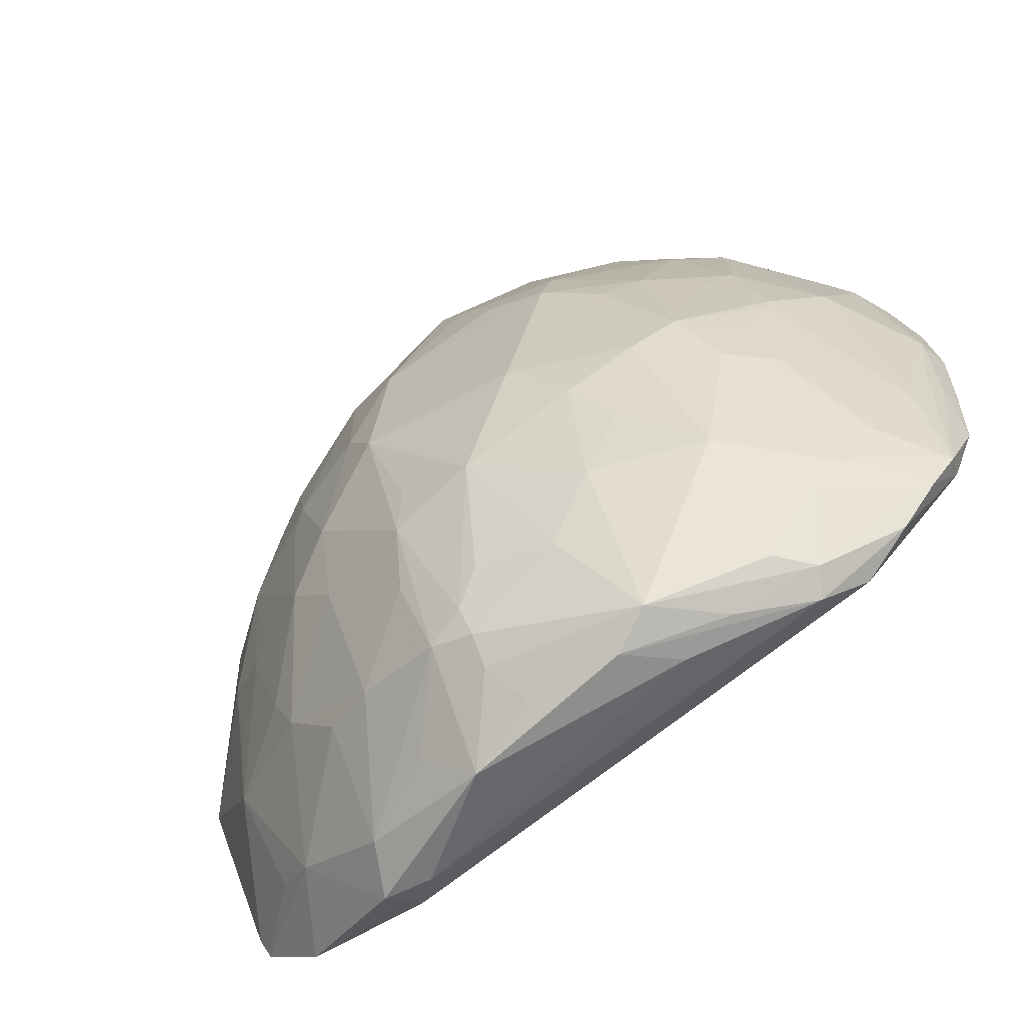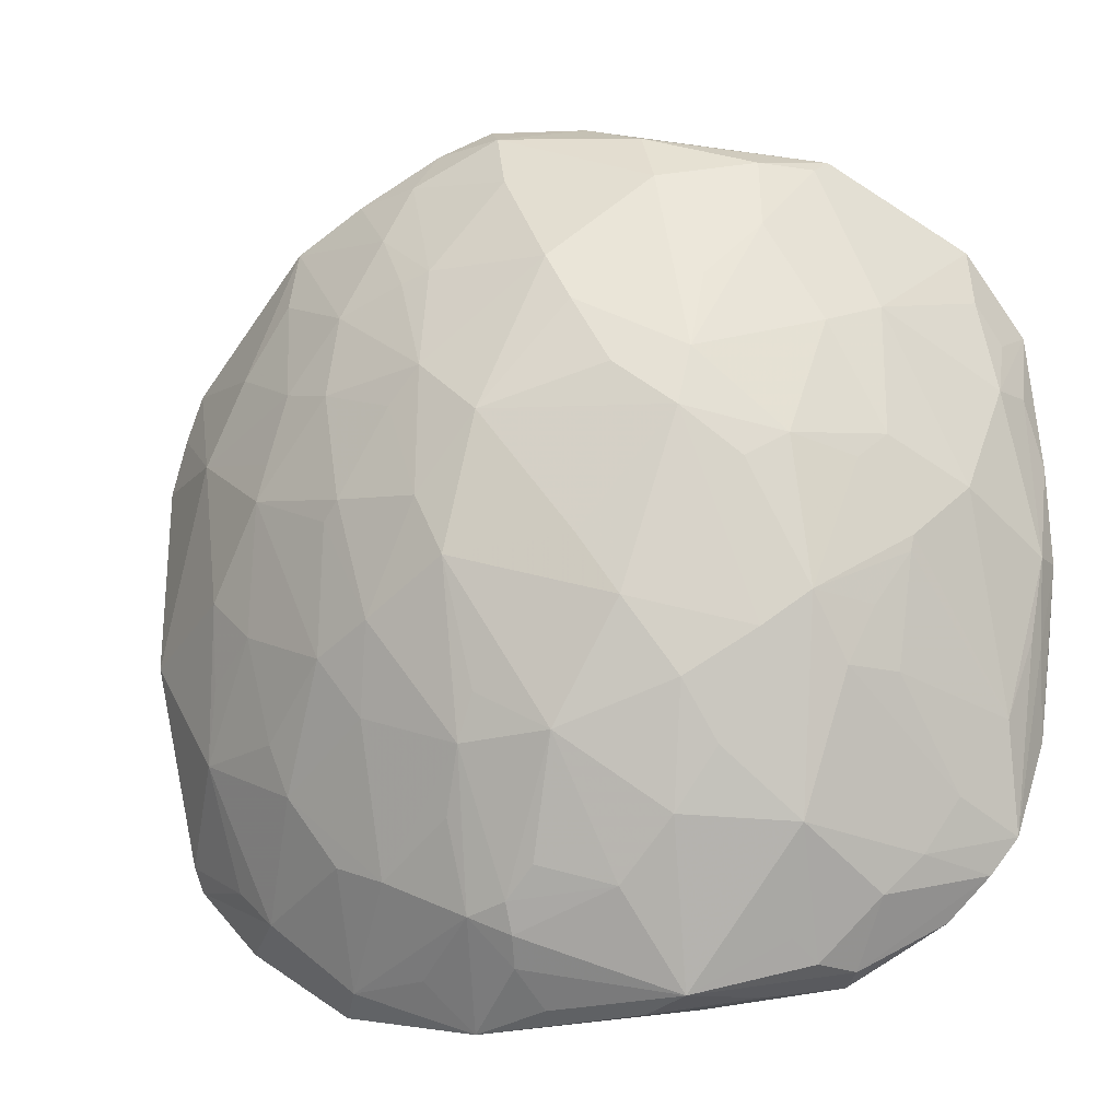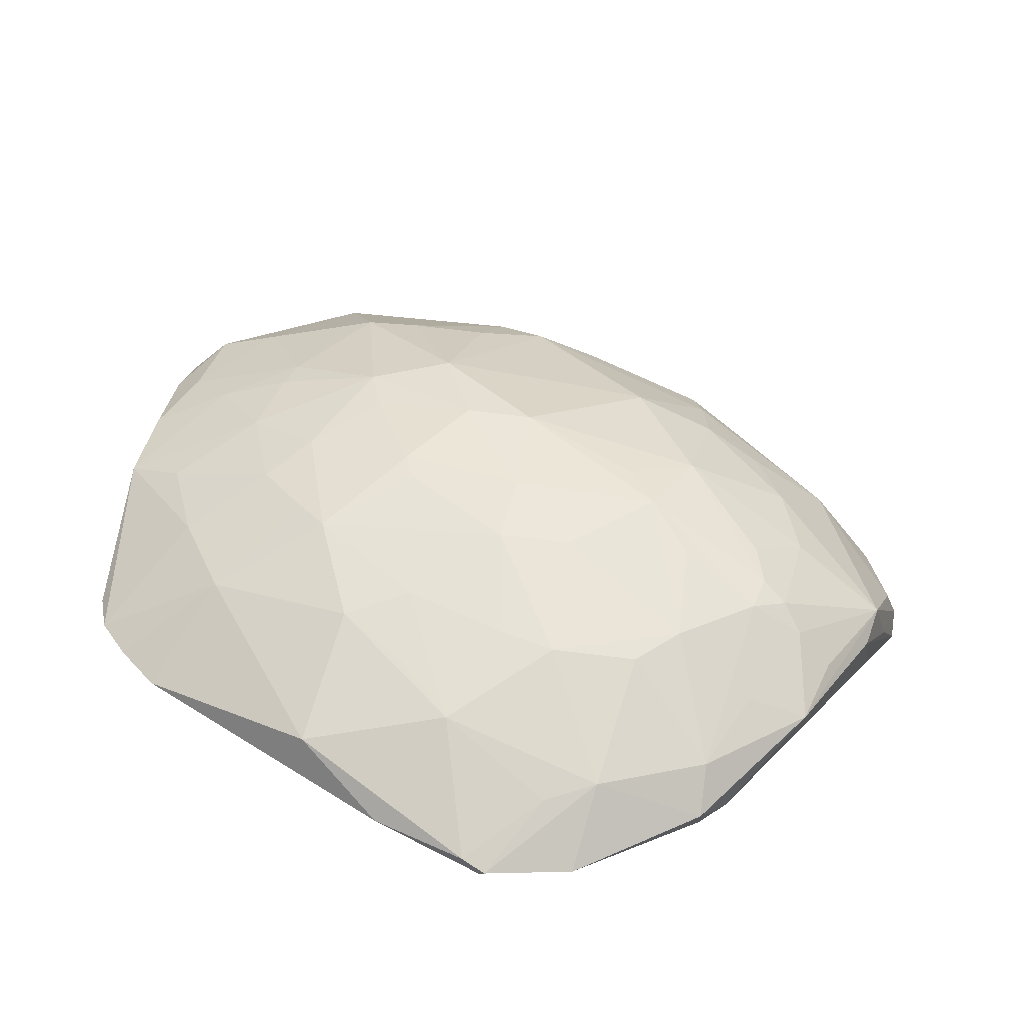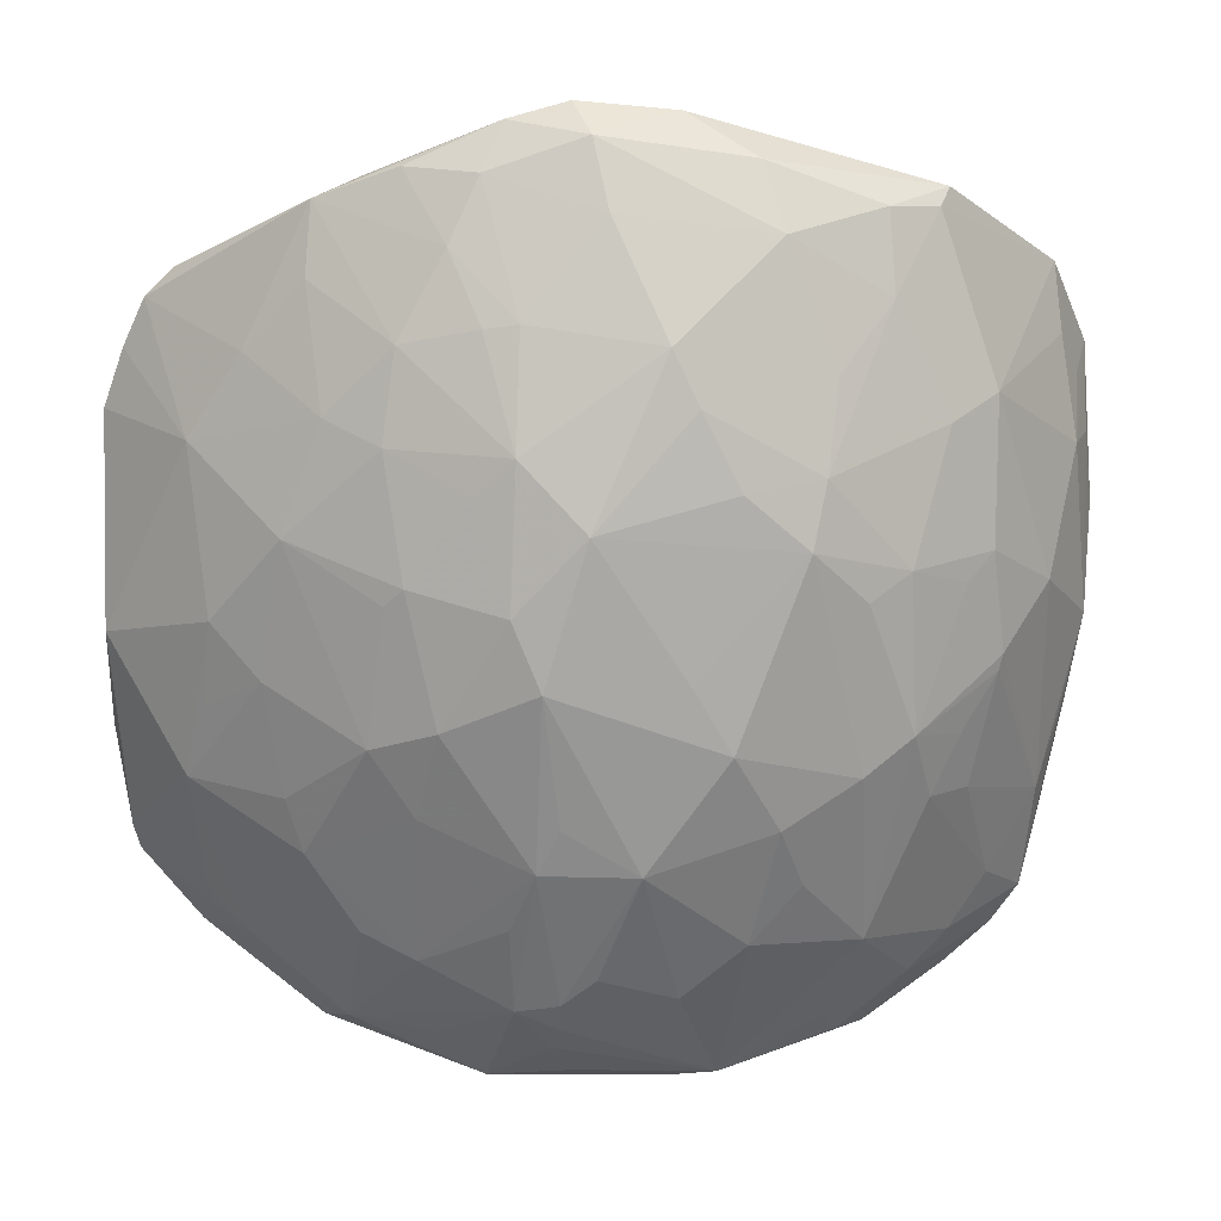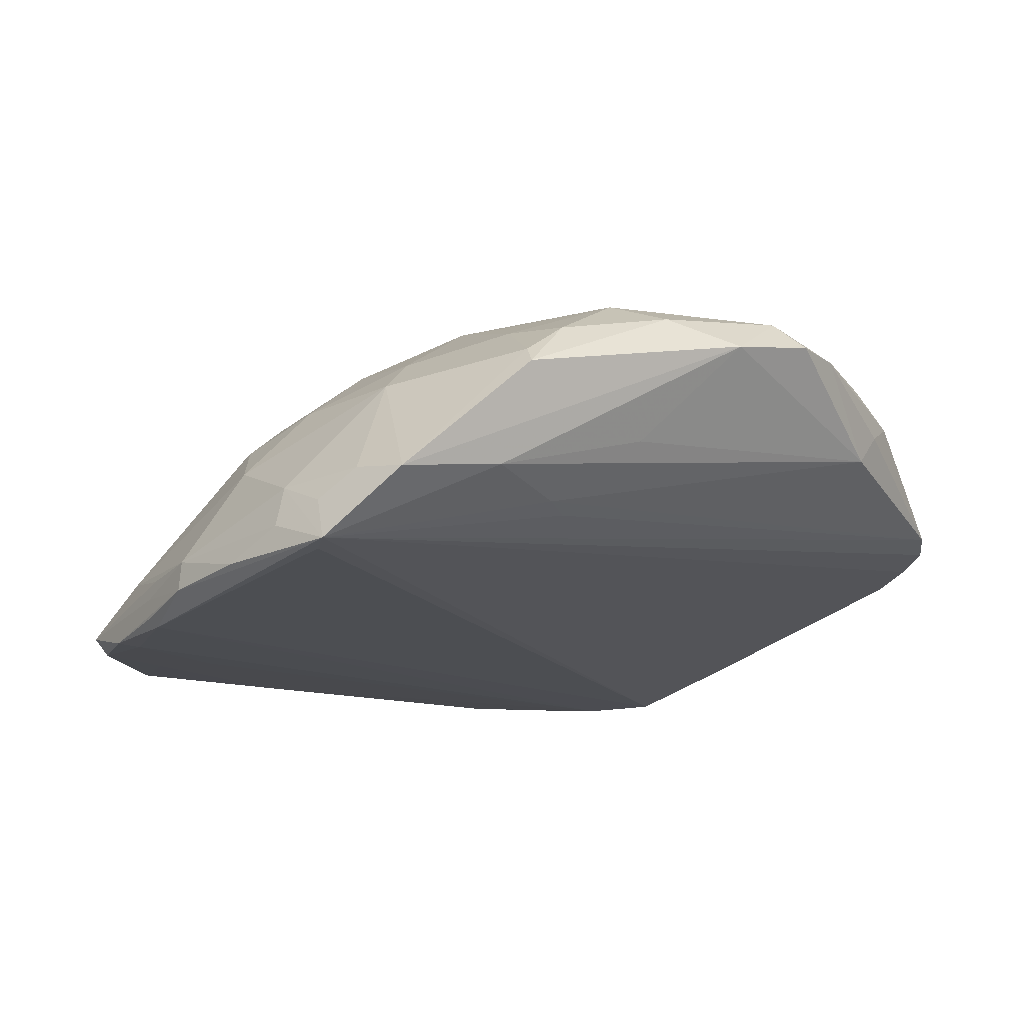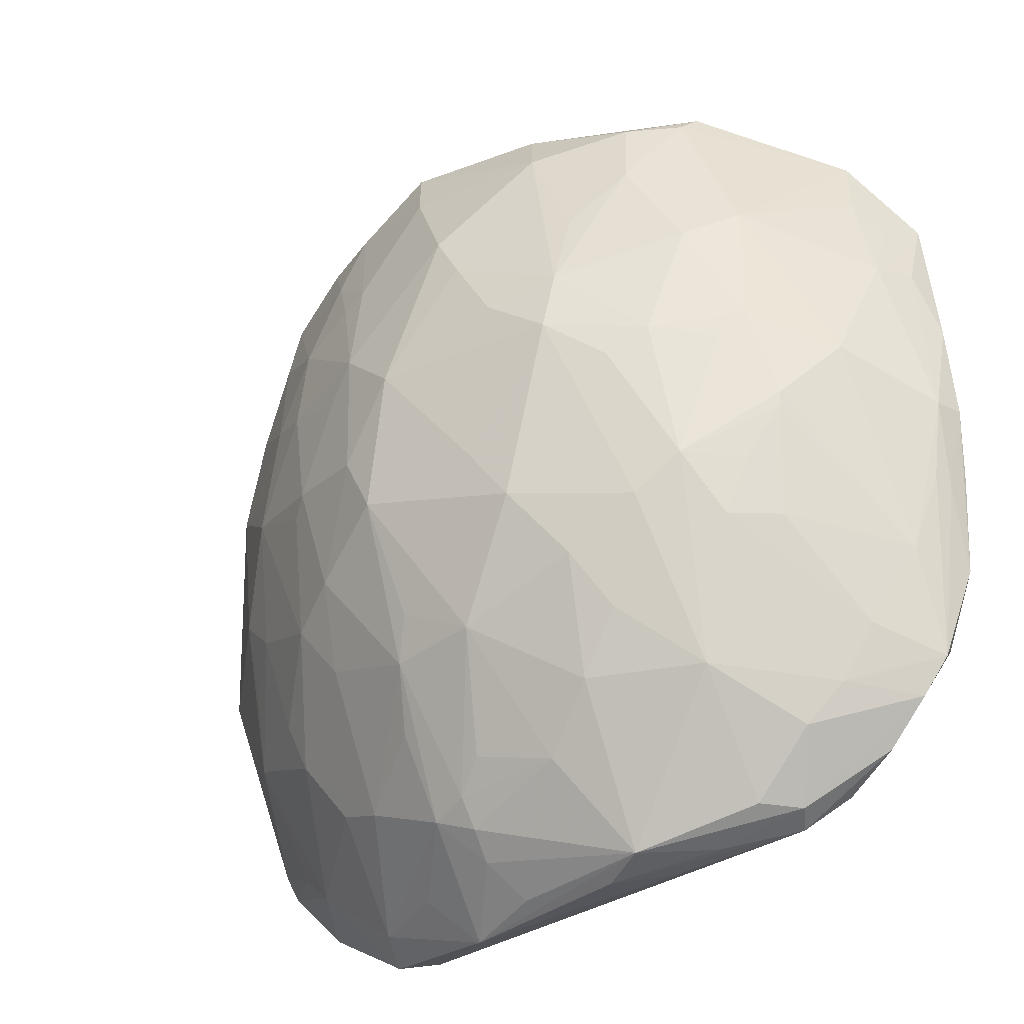
<metadata>
{"format":"obj","ext":"obj","renderer":"f3d","projection":"perspective","resolution":1024,"background":"white","views":[{"elev":-77.1,"azim":37.5,"up":"+Y"},{"elev":-27.2,"azim":17.3,"up":"+Y"},{"elev":25.1,"azim":-58.7,"up":"+Z"},{"elev":3.5,"azim":-2.5,"up":"+Y"},{"elev":-12.2,"azim":139.4,"up":"+Z"},{"elev":-39.7,"azim":37.6,"up":"+Y"}]}
</metadata>
<code>
v 0.1472 -0.05289 0.5381
v -0.03257 -0.4075 0.3492
v 0.3373 -0.5168 0.3464
v 0.09745 0.0459 0.4436
v 0.2003 0.08296 0.5076
v 0.02579 -0.1766 0.4885
v -0.02128 -0.2285 0.4464
v 0.3774 -0.3226 0.4901
v 0.1666 -0.128 0.5512
v 0.1465 0.0393 0.5191
v 0.5257 -0.3442 0.3026
v 0.2022 -0.5237 0.3815
v 0.07723 -0.3038 0.4899
v 0.5415 -0.2299 0.3481
v 0.3933 -0.03284 0.5074
v 0.4862 -0.4395 0.3169
v 0.5324 -0.2754 0.3062
v -0.03963 -0.4361 0.3025
v 0.03535 -0.3748 0.4313
v 0.4236 -0.4631 0.3663
v 0.08814 -0.1221 0.5221
v 0.3574 -0.01496 0.3741
v 0.5103 -0.3455 0.35
v 0.4247 0.02414 0.4772
v 0.5464 -0.2254 0.3259
v -0.0785 -0.05874 0.392
v 0.1788 -0.3799 0.4954
v 0.3256 0.003014 0.5329
v 0.5474 -0.1561 0.3353
v 0.2666 -0.5295 0.3726
v 0.3866 -0.4317 0.4274
v 0.5059 -0.4145 0.3157
v 0.1902 -0.5032 0.4101
v 0.3771 -0.2145 0.518
v 0.1202 -0.292 0.5136
v 0.3768 -0.005173 0.3801
v 0.2431 -0.3808 0.5017
v 0.405 -0.1956 0.5058
v 0.1006 -0.205 0.5234
v 0.2973 -0.5242 0.3872
v 0.1056 -0.4429 0.4315
v 0.2214 0.01473 0.5408
v 0.07595 0.0423 0.4663
v 0.08805 -0.2158 0.5149
v 0.1603 0.07192 0.5061
v 0.2093 -0.1735 0.5584
v -0.09413 -0.3025 0.3307
v -0.02676 -0.2835 0.4239
v 0.3864 -0.5062 0.3172
v 0.1819 -0.2668 0.5404
v 0.142 -0.1503 0.5414
v 0.1185 -0.4969 0.3854
v 0.5324 -0.07014 0.3358
v 0.3435 -0.3906 0.47
v 0.4322 0.0372 0.4647
v -0.09194 -0.09708 0.3829
v 0.3905 0.02235 0.4998
v 0.5397 -0.1115 0.3573
v 0.2565 -0.06376 0.5581
v -0.08463 -0.3707 0.3165
v 0.5164 -0.04911 0.3916
v 0.1631 -0.222 0.5435
v 0.4506 -0.4367 0.3609
v 0.05567 -0.4891 0.3092
v 0.1932 -0.3511 0.5089
v 0.5293 -0.2865 0.3427
v 0.0516 -0.104 0.5027
v 0.1948 -0.4697 0.4438
v 0.1628 -0.418 0.4684
v 0.3978 -0.5021 0.335
v 0.3656 -0.4905 0.3792
v 0.4158 -0.4841 0.302
v 0.4246 -0.3386 0.4507
v 0.1485 -0.5297 0.3646
v 0.4526 -0.3356 0.4238
v 0.001671 -0.06365 0.4678
v 0.4406 -0.4214 0.3011
v 0.4438 -0.2987 0.4503
v -0.044 -0.4178 0.3013
v 0.3269 -0.3537 0.4973
v 0.4762 -0.3994 0.3598
v 0.299 -0.1492 0.5516
v 0.5301 -0.07465 0.3711
v 0.4301 -0.1069 0.4923
v 0.5052 -0.2053 0.4156
v 0.1661 -0.4746 0.4358
v 0.3123 0.04859 0.5155
v 0.5328 -0.2891 0.3286
v 0.1691 -0.05008 0.5436
v 0.02425 -0.339 0.4408
v 0.4614 -0.1846 0.4657
v -0.07996 -0.3817 0.3051
v 0.5419 -0.05187 0.3393
v 0.07509 -0.5015 0.3181
v -0.03396 -0.1172 0.447
v 0.2961 -0.3053 0.5258
v 0.0345 -0.4796 0.3096
v 0.0419 -0.4967 0.3245
v 0.2938 -0.4735 0.3003
v 0.1591 -0.4783 0.3013
v 0.5276 -0.1191 0.387
v 0.4069 -0.1019 0.5048
v -0.004668 -0.4358 0.3571
v 0.2736 -0.09928 0.5567
v 0.463 -0.08766 0.4665
v 0.5068 -0.3442 0.3017
v -0.04006 -0.3297 0.3981
v 0.1268 -0.004197 0.5234
v -0.093 -0.239 0.3786
v 0.2172 -0.4516 0.4562
v 0.3108 -0.4296 0.4594
v 0.4105 -0.2976 0.4823
v 0.4708 -0.2499 0.4452
v 0.3251 0.03306 0.4252
v -0.06401 -0.02784 0.4006
v 0.1946 -0.4877 0.4294
v -0.04386 -0.009242 0.4081
v 0.5018 -0.402 0.3019
v 0.06913 -0.4255 0.4218
v 0.01185 -0.2651 0.4592
v 0.4383 0.01216 0.3947
v -0.08075 -0.3871 0.3075
v 0.03424 -0.1509 0.4931
v 0.04498 0.0271 0.4807
v 0.05385 -0.4775 0.3014
v 0.2666 0.07858 0.4971
v 0.09608 -0.06139 0.5225
v 0.27 -0.2626 0.5363
v 0.5125 -0.00295 0.3853
v 0.1066 -0.3472 0.4823
v 0.443 -0.2043 0.476
v 0.4179 -0.3818 0.3011
v 0.3495 -0.1396 0.5394
v 0.05916 -0.4913 0.3581
v 0.09918 0.04471 0.4997
v 0.2117 0.06082 0.5281
v 0.4682 -0.2606 0.4436
v 0.269 -0.4663 0.4408
v 0.2967 -0.5195 0.3415
v 0.04169 -0.02123 0.4883
v 0.3776 -0.5025 0.3589
v 0.5373 -0.2772 0.3134
v 0.3572 -0.07954 0.5296
v 0.4549 -0.4676 0.3125
v 0.3406 -0.1834 0.5417
g foo
f 56 92 47
f 36 4 117
f 53 92 93
f 26 92 93
f 26 56 92
f 43 4 117
f 9 59 46
f 9 89 59
f 42 28 59
f 42 89 59
f 83 129 93
f 49 125 72
f 49 125 64
f 126 129 55
f 126 4 5
f 126 114 4
f 22 93 117
f 22 36 117
f 22 36 93
f 87 28 57
f 87 55 57
f 87 126 55
f 18 125 64
f 122 92 47
f 122 60 47
f 122 18 92
f 115 93 117
f 115 26 93
f 1 9 127
f 1 9 89
f 1 108 127
f 1 108 89
f 21 6 39
f 21 51 39
f 21 9 127
f 21 51 9
f 95 115 26
f 95 26 56
f 95 6 7
f 62 9 46
f 62 51 39
f 62 51 9
f 104 28 59
f 104 133 28
f 104 59 46
f 15 28 57
f 10 108 135
f 10 42 89
f 10 108 89
f 17 53 93
f 17 53 92
f 101 83 93
f 94 49 64
f 94 49 139
f 94 74 139
f 3 70 40
f 3 49 70
f 30 74 139
f 30 74 40
f 30 3 40
f 30 49 139
f 30 3 49
f 86 27 68
f 86 52 74
f 86 33 74
f 121 129 93
f 121 36 93
f 121 126 129
f 121 126 114
f 121 36 4
f 121 114 4
f 61 83 129
f 61 101 83
f 24 129 55
f 24 55 57
f 24 15 57
f 79 18 92
f 79 17 92
f 79 18 125
f 79 99 125
f 109 107 7
f 109 95 7
f 109 56 47
f 109 60 47
f 109 107 60
f 109 95 56
f 124 115 117
f 124 43 117
f 124 108 135
f 124 140 127
f 124 108 127
f 45 4 5
f 45 43 4
f 45 124 43
f 45 10 135
f 45 124 135
f 67 21 6
f 67 140 127
f 67 21 127
f 82 104 46
f 82 104 133
f 143 133 28
f 143 15 28
f 143 15 133
f 102 133 84
f 102 15 84
f 102 15 133
f 141 70 40
f 136 10 42
f 136 45 5
f 136 45 10
f 136 42 28
f 136 126 5
f 136 87 126
f 136 87 28
f 25 93 29
f 25 17 93
f 14 23 85
f 14 101 85
f 14 25 29
f 100 125 72
f 100 99 72
f 100 99 125
f 77 99 72
f 105 101 85
f 105 61 101
f 105 61 129
f 105 15 84
f 105 24 15
f 105 24 129
f 58 93 29
f 58 101 93
f 58 14 29
f 58 14 101
f 98 94 74
f 98 94 64
f 116 33 40
f 116 86 68
f 116 86 33
f 12 74 40
f 12 33 40
f 12 33 74
f 37 27 65
f 37 110 68
f 37 27 68
f 69 27 41
f 69 86 41
f 69 86 27
f 35 62 39
f 44 6 39
f 44 13 6
f 44 35 39
f 44 35 13
f 130 27 41
f 130 35 27
f 130 35 13
f 120 6 7
f 120 13 6
f 19 130 41
f 19 130 13
f 103 19 107
f 103 122 18
f 103 98 18
f 76 95 115
f 76 124 115
f 76 124 140
f 76 67 140
f 76 67 95
f 123 95 6
f 123 67 6
f 123 67 95
f 32 23 81
f 32 63 81
f 32 16 63
f 142 17 11
f 142 25 11
f 142 25 17
f 113 23 85
f 113 137 23
f 113 137 112
f 75 23 81
f 75 137 23
f 106 17 11
f 106 79 17
f 134 52 74
f 134 98 74
f 134 103 98
f 134 86 41
f 134 86 52
f 97 18 64
f 97 98 64
f 97 98 18
f 50 37 65
f 50 27 65
f 50 35 27
f 50 35 62
f 50 62 46
f 48 107 7
f 48 120 7
f 48 120 107
f 90 19 107
f 90 19 13
f 90 120 107
f 90 120 13
f 2 122 60
f 2 103 122
f 2 107 60
f 2 103 107
f 119 19 41
f 119 103 19
f 119 134 41
f 119 134 103
f 88 32 11
f 88 25 11
f 88 14 25
f 66 14 23
f 66 32 23
f 66 88 14
f 66 88 32
f 118 32 16
f 118 77 72
f 118 32 11
f 118 106 77
f 118 106 11
f 20 31 63
f 20 16 63
f 20 31 141
f 20 16 70
f 20 141 70
f 71 141 40
f 71 31 40
f 71 31 141
f 138 37 110
f 138 116 40
f 138 110 68
f 138 116 68
f 145 82 133
f 145 82 46
f 38 145 133
f 38 133 84
f 73 31 112
f 73 75 81
f 73 63 81
f 73 31 63
f 132 77 99
f 132 106 77
f 132 79 99
f 132 106 79
f 144 118 72
f 144 118 16
f 144 16 70
f 144 49 72
f 144 49 70
f 8 31 112
f 8 145 112
f 111 31 40
f 111 138 40
f 111 80 37
f 111 138 37
f 128 145 46
f 128 50 46
f 131 113 112
f 131 38 112
f 34 145 112
f 34 38 112
f 34 38 145
f 78 75 137
f 78 73 75
f 78 137 112
f 78 73 112
f 96 8 80
f 96 8 145
f 96 128 145
f 96 80 37
f 96 50 37
f 96 128 50
f 54 111 31
f 54 111 80
f 54 8 31
f 54 8 80
f 91 131 113
f 91 113 85
f 91 105 85
f 91 105 84
f 91 38 84
f 91 131 38
g

</code>
